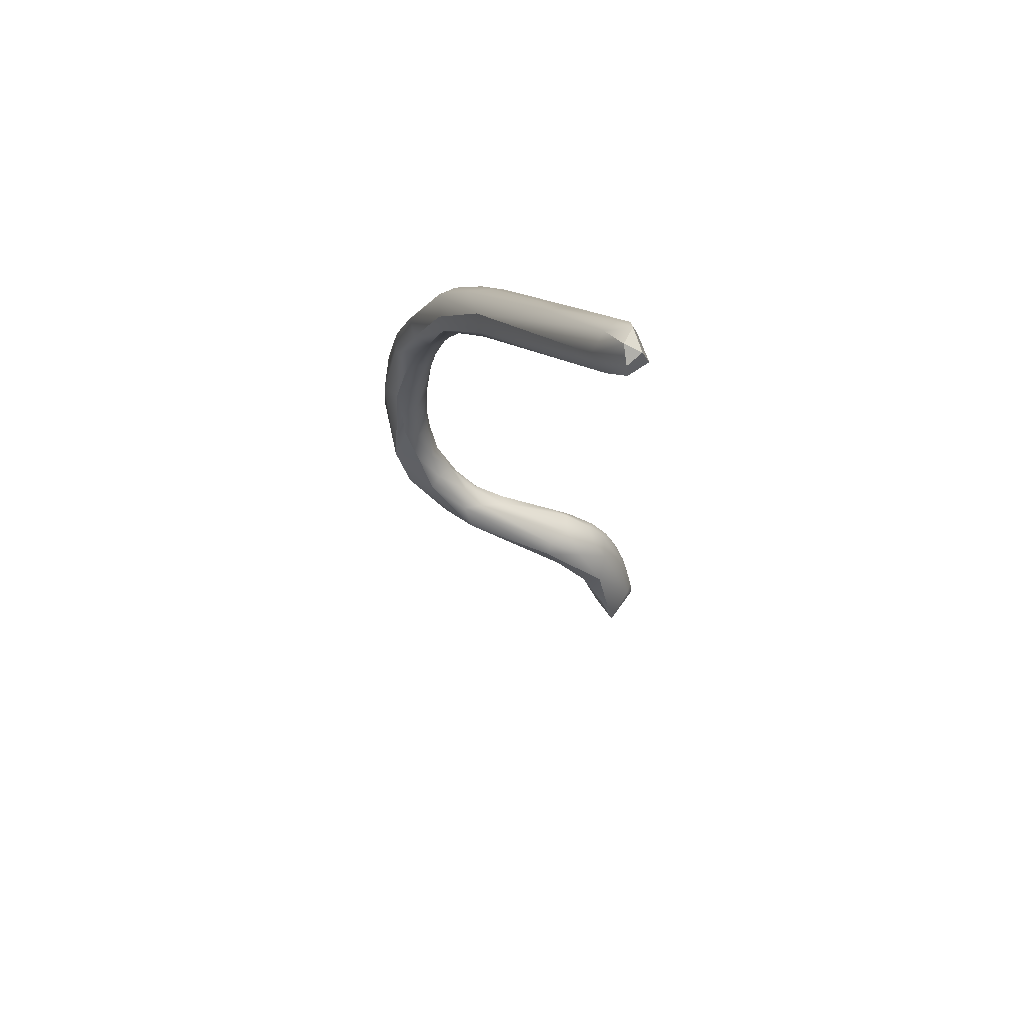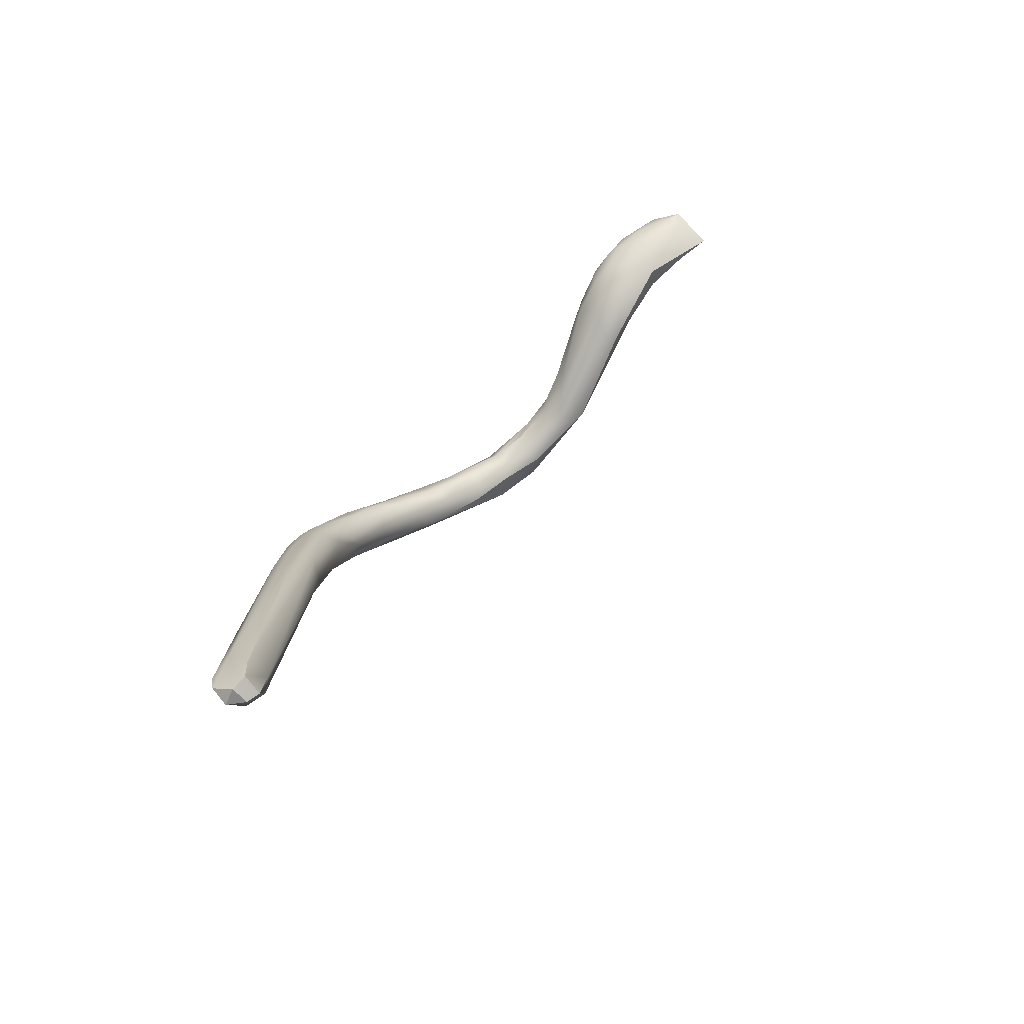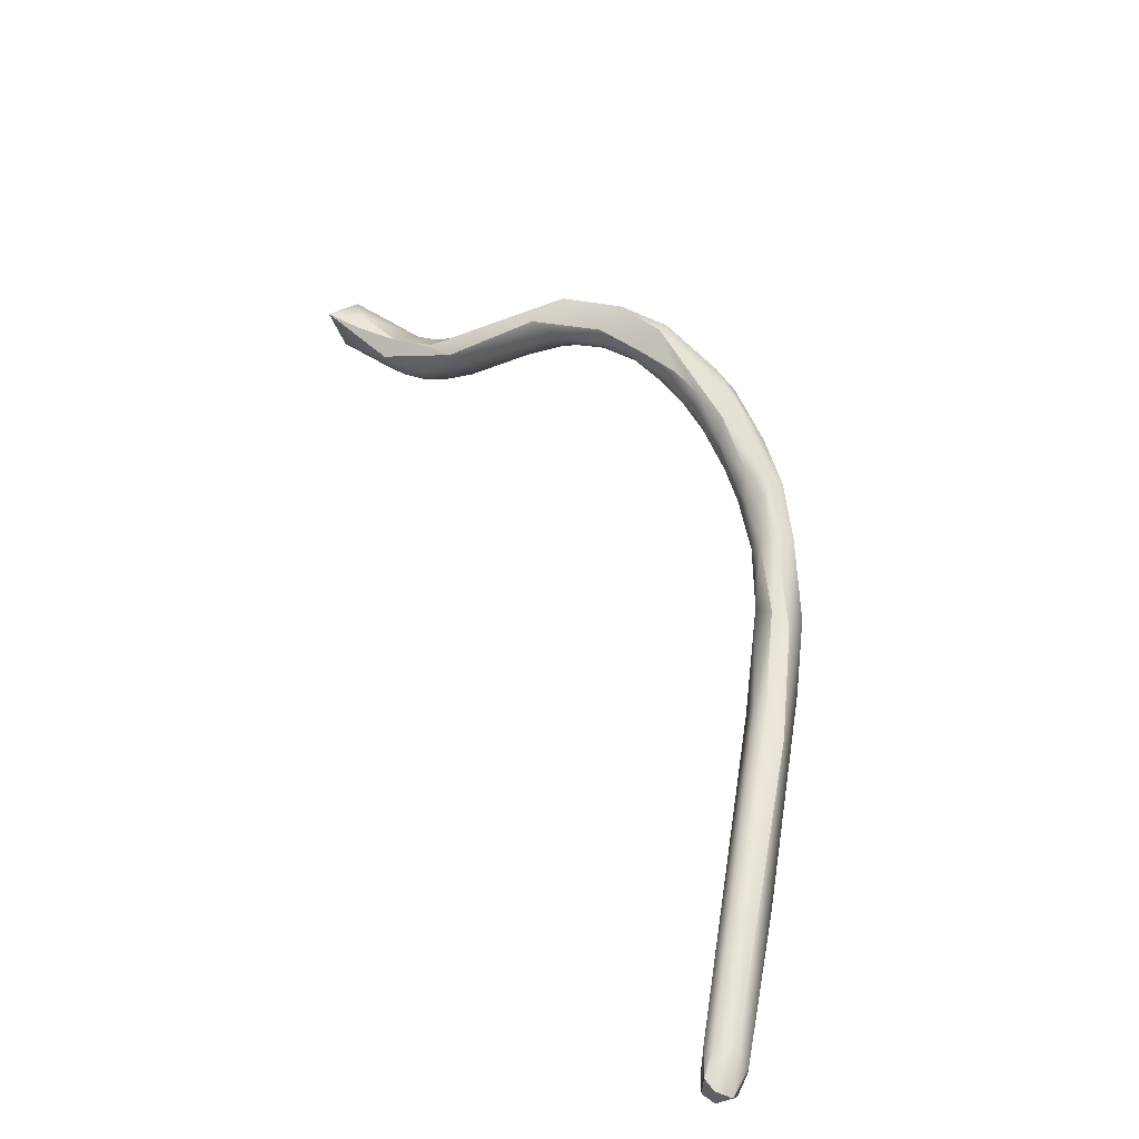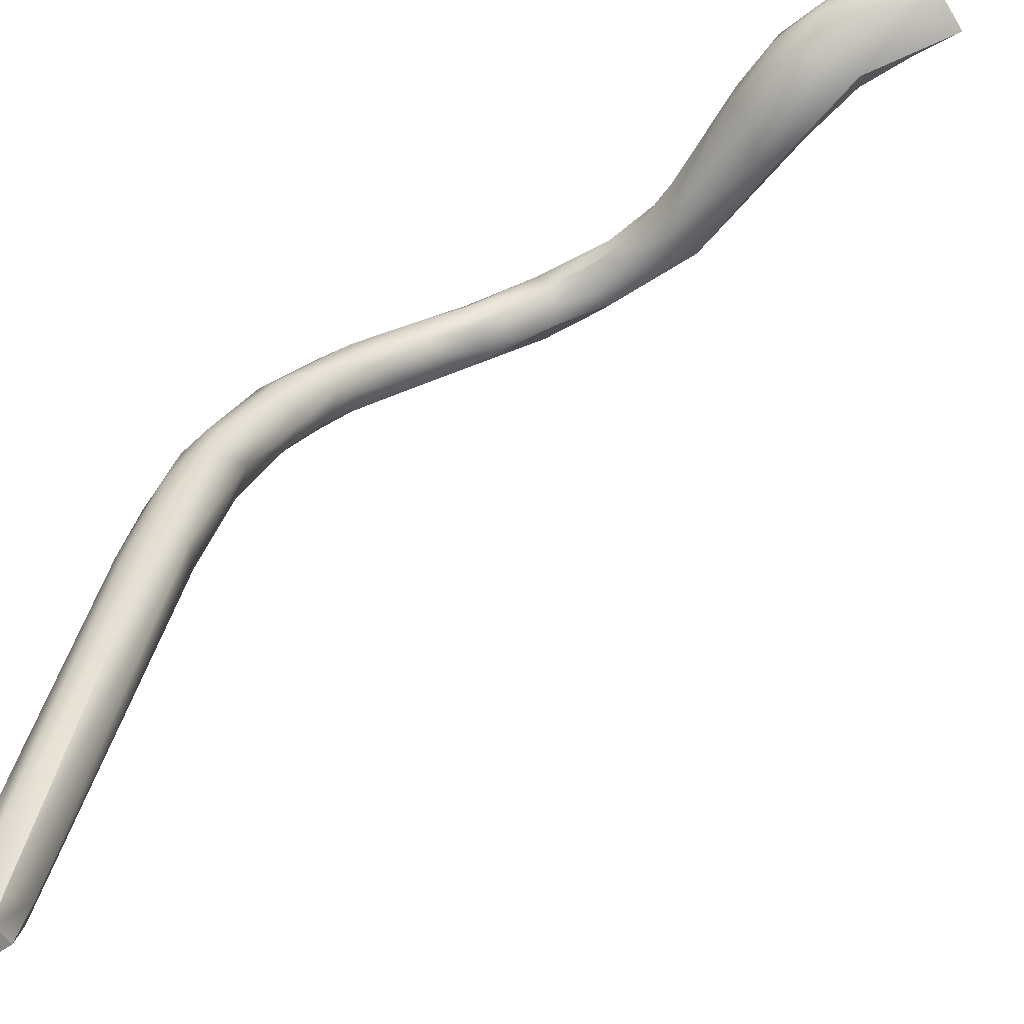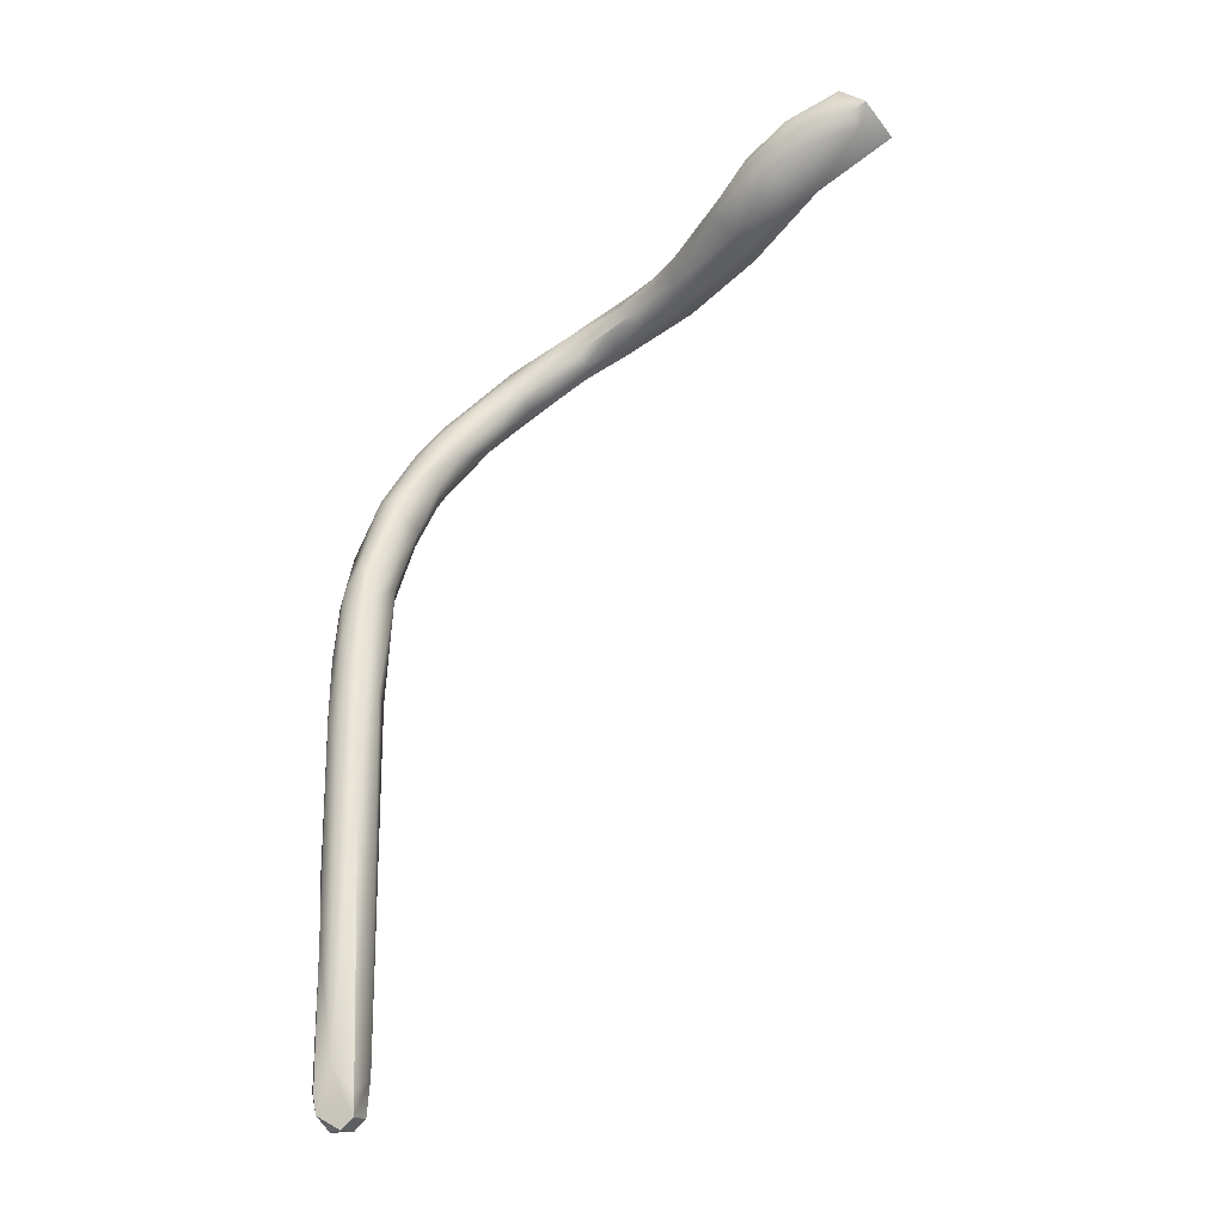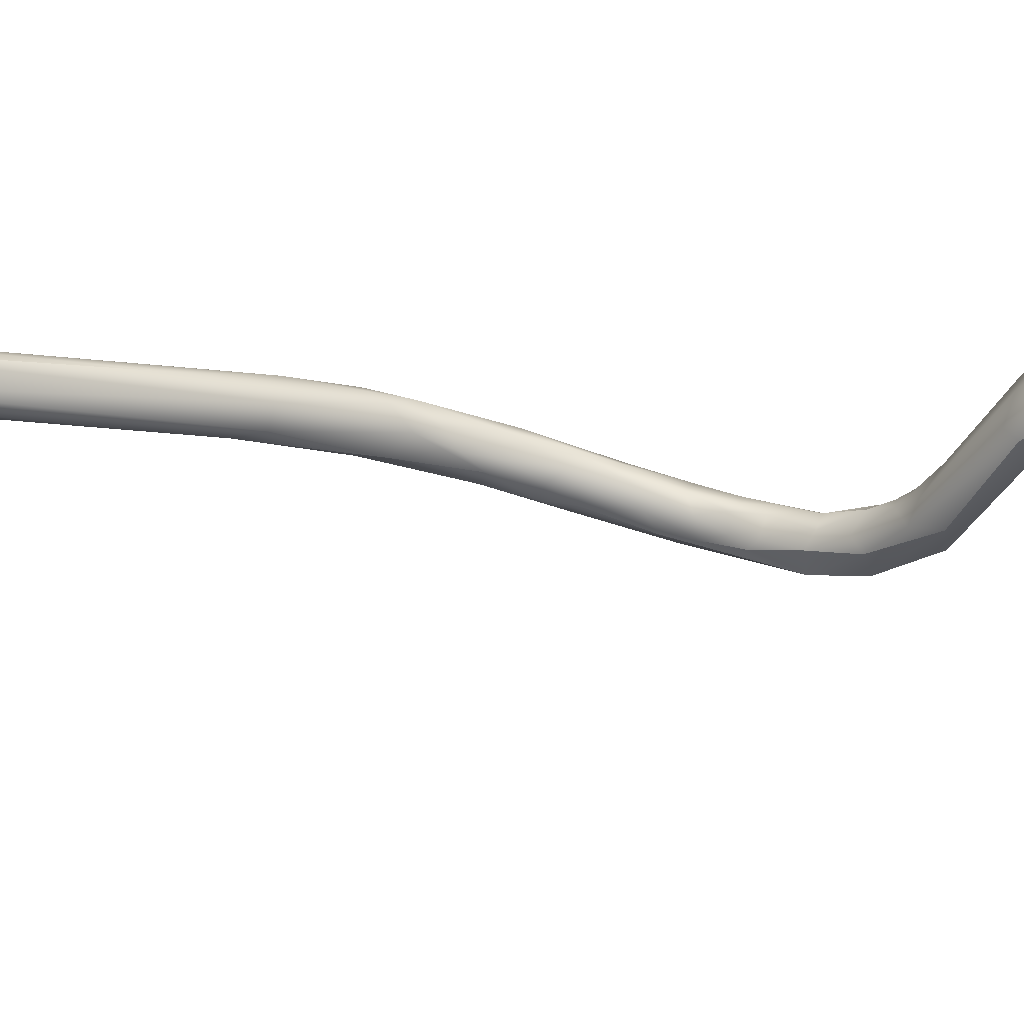
<metadata>
{"format":"obj","ext":"obj","renderer":"f3d","projection":"perspective","resolution":1024,"background":"white","views":[{"elev":-77.6,"azim":97.0,"up":"+Z"},{"elev":-58.7,"azim":-172.7,"up":"+Z"},{"elev":-52.9,"azim":-29.6,"up":"+Z"},{"elev":52.9,"azim":-168.5,"up":"+Y"},{"elev":-15.1,"azim":177.3,"up":"+Z"},{"elev":27.7,"azim":-119.6,"up":"+Y"}]}
</metadata>
<code>
v -14.5 -66.2 1492
v -13.59 -66.52 1491
v -13.52 -65.48 1492
v -13.57 -66.72 1492
v -12.48 -66.5 1490
v -13.66 -65.29 1493
v -13.66 -66.5 1493
v -13.26 -65.3 1492
v -13.19 -66.5 1493
v -13.04 -65.9 1493
v -12.72 -65.39 1493
v -11.24 -67.11 1490
v -10.95 -68.32 1489
v -10.53 -68.17 1489
v -10.31 -67.5 1490
v -12.16 -65.49 1492
v -11.92 -65.68 1491
v -11.62 -66.21 1490
v -11.56 -65.73 1492
v -11.31 -65.83 1491
v -11.31 -66.53 1492
v -10.95 -66.56 1490
v -11 -66.15 1491
v -10.94 -66.04 1491
v -10.42 -66.52 1491
v -10.55 -66.5 1491
v -10.38 -66.67 1490
v -12.46 -67.1 1491
v -11.49 -68 1490
v -11.67 -67.2 1491
v -11.29 -67.9 1490
v -10.98 -67.8 1491
v -10.59 -68.65 1490
v -10.67 -67.45 1491
v -11.6 -65.92 1492
v -9.405 -70.99 1489
v -8.808 -69.7 1489
v -8.633 -69.76 1490
v -8.627 -71.14 1488
v -8.654 -70.52 1489
v -8.132 -70.68 1489
v -8.256 -70.54 1490
v -7.948 -71.02 1488
v -7.994 -70.66 1489
v -8.809 -71.9 1489
v -10.09 -67.42 1491
v -9.759 -67.5 1490
v -9.757 -68.62 1490
v -9.803 -67.37 1490
v -9.424 -68.09 1490
v -9.298 -68.58 1490
v -8.88 -69.76 1490
v -8.863 -70.4 1490
v -6.397 -72.49 1487
v -5.499 -72.46 1487
v -7.669 -71.01 1489
v -7.338 -71.3 1489
v -7.076 -71.45 1488
v -7.639 -72.19 1488
v -7.663 -71.6 1489
v -7.246 -71.87 1488
v -7.363 -72.99 1488
v -7.082 -72.74 1489
v -6.428 -72.03 1487
v -6.163 -73.31 1487
v -6.17 -71.82 1488
v -6.109 -72.51 1489
v -5.866 -73.28 1488
v -5.813 -72.15 1488
v -3.518 -72.2 1485
v -5.304 -72.78 1486
v -5.297 -72.02 1487
v -4.939 -72.49 1486
v -4.452 -72.77 1486
v -4.677 -72.05 1486
v -4.664 -71.94 1487
v -4.256 -72.19 1486
v -4.397 -71.98 1487
v -4.175 -73.37 1487
v -3.696 -72.78 1485
v -3.777 -71.79 1486
v -3.439 -71.89 1486
v -3.491 -73.24 1486
v -3.455 -73.22 1486
v -5.262 -71.96 1487
v -4.45 -73.07 1487
v -4.33 -72.47 1487
v -1.036 -65.6 1466
v -0.743 -65.6 1466
v -1.107 -65.79 1467
v -1.004 -66.1 1467
v -0.7626 -65.03 1466
v -0.7626 -65.03 1466
v -0.8985 -68.72 1477
v -1 -69.31 1477
v -0.7495 -69.39 1476
v -1.028 -70.65 1480
v -0.7665 -69.46 1480
v -1.661 -71.27 1482
v -1.77 -70.98 1482
v -1.478 -70.68 1481
v -1.198 -70.09 1480
v -1.183 -70.12 1481
v -1.383 -70.5 1482
v -1.354 -71.69 1482
v -0.7815 -71.8 1482
v -2.888 -71.53 1484
v -2.323 -71.28 1484
v -2.563 -71.41 1485
v -1.978 -71.05 1484
v -1.12 -70.71 1483
v -0.6788 -70.99 1483
v -2.572 -71.63 1484
v -2.552 -72.19 1484
v -2.241 -71.6 1483
v -2.306 -72.88 1485
v -1.962 -72.14 1483
v -2.003 -72.54 1484
v -1.549 -71.6 1484
v -1.404 -72.4 1484
v -0.9632 -71.86 1484
v -2.771 -72.8 1486
v -2.219 -71.58 1485
v -2.345 -71.94 1485
v -1.946 -72.5 1485
v -0.4626 -65.18 1466
v -0.1852 -65.61 1466
v -0.4625 -66.4 1466
v 0.07672 -66.03 1466
v -0.1698 -65.19 1467
v 0.1383 -65.33 1466
v 0.2159 -65.36 1466
v 0.2668 -65.69 1466
v 0.2768 -66.56 1470
v 0.2726 -67.41 1471
v 0.3759 -67.55 1472
v -0.4759 -67.66 1475
v -0.1629 -68.5 1477
v 0.1304 -68.11 1476
v 0.394 -68.53 1476
v 0.4239 -68.87 1476
v -0.1573 -69.4 1476
v -0.1625 -69.22 1479
v 0.1365 -69.08 1479
v -0.4991 -70.69 1479
v -0.4529 -69.22 1479
v 0.06601 -70.65 1480
v 0.3899 -69.23 1478
v 0.3044 -69.66 1478
v 0.2804 -70.08 1480
v 0.1712 -69.78 1480
v -0.5141 -69.68 1481
v -0.2008 -69.87 1481
v -0.02655 -70.7 1481
v -14.5 -66.2 1492
v -14.5 -66.2 1492
v -14.5 -66.2 1492
v -13.59 -66.52 1491
v -12.48 -66.5 1490
v -13.66 -65.29 1493
v -13.66 -65.29 1493
v -13.66 -65.29 1493
v -13.66 -66.5 1493
v -13.04 -65.9 1493
v -13.04 -65.9 1493
v -13.04 -65.9 1493
v -10.95 -68.32 1489
v -11.31 -66.53 1492
v -12.46 -67.1 1491
v -12.46 -67.1 1491
v -11.49 -68 1490
v -11.6 -65.92 1492
v -9.405 -70.99 1489
v -8.633 -69.76 1490
v -8.256 -70.54 1490
v -8.809 -71.9 1489
v -8.809 -71.9 1489
v -10.09 -67.42 1491
v -9.757 -68.62 1490
v -9.298 -68.58 1490
v -8.88 -69.76 1490
v -8.863 -70.4 1490
v -6.397 -72.49 1487
v -7.338 -71.3 1489
v -7.076 -71.45 1488
v -7.639 -72.19 1488
v -7.663 -71.6 1489
v -7.363 -72.99 1488
v -7.082 -72.74 1489
v -6.163 -73.31 1487
v -5.866 -73.28 1488
v -5.304 -72.78 1486
v -3.696 -72.78 1485
v -1.036 -65.6 1466
v -1.036 -65.6 1466
v -1.036 -65.6 1466
v -0.743 -65.6 1466
v -0.743 -65.6 1466
v -0.7626 -65.03 1466
v -0.7626 -65.03 1466
v -0.7626 -65.03 1466
v -1.028 -70.65 1480
v -0.7815 -71.8 1482
v -1.404 -72.4 1484
v -0.9632 -71.86 1484
v -2.771 -72.8 1486
v -1.946 -72.5 1485
v -0.4626 -65.18 1466
v -0.4626 -65.18 1466
v -0.4626 -65.18 1466
v -0.1852 -65.61 1466
v -0.1852 -65.61 1466
v -0.1852 -65.61 1466
v 0.1383 -65.33 1466
v 0.1383 -65.33 1466
v 0.2159 -65.36 1466
v -0.1573 -69.4 1476
v -0.4991 -70.69 1479
g grp1
f 5 2 1
f 155 158 4
f 159 156 3
f 3 156 6
f 18 159 3
f 8 3 6
f 158 28 4
f 17 18 3
f 17 3 8
f 2 5 169
f 8 11 16
f 16 17 8
f 170 30 4
f 7 10 160
f 7 160 157
f 163 155 4
f 30 9 163
f 30 163 4
f 9 164 163
f 11 8 161
f 165 11 162
f 9 30 21
f 21 164 9
f 165 35 11
f 5 13 169
f 167 159 12
f 167 12 14
f 13 29 169
f 14 39 167
f 14 12 15
f 12 22 15
f 167 39 36
f 39 14 40
f 14 15 40
f 173 29 13
f 20 17 16
f 19 20 16
f 12 159 18
f 17 20 23
f 26 24 19
f 19 24 20
f 35 26 19
f 26 172 168
f 18 22 12
f 23 22 18
f 23 18 17
f 20 24 23
f 27 22 23
f 24 27 23
f 24 25 27
f 26 25 24
f 31 170 171
f 30 31 32
f 30 170 31
f 31 171 33
f 33 32 31
f 33 34 32
f 32 34 30
f 30 34 21
f 22 27 15
f 34 46 21
f 27 47 15
f 48 34 33
f 25 26 49
f 49 26 178
f 178 26 168
f 35 19 11
f 11 19 16
f 172 166 168
f 15 37 40
f 39 59 36
f 37 41 40
f 40 43 39
f 37 44 41
f 38 44 37
f 42 174 52
f 40 41 43
f 174 42 44
f 175 53 60
f 43 41 56
f 56 58 43
f 44 56 41
f 173 186 62
f 173 45 29
f 173 62 45
f 33 176 182
f 33 171 176
f 187 182 176
f 43 61 39
f 39 61 59
f 15 47 37
f 27 49 47
f 25 49 27
f 46 34 179
f 178 51 49
f 47 50 37
f 47 49 50
f 50 49 51
f 180 46 179
f 37 50 38
f 51 174 50
f 181 180 179
f 52 174 51
f 181 179 53
f 48 33 182
f 175 181 53
f 64 54 61
f 61 54 59
f 183 65 186
f 65 183 71
f 54 64 55
f 55 192 54
f 64 72 55
f 79 68 190
f 44 42 57
f 60 184 175
f 43 58 61
f 185 56 57
f 44 57 56
f 57 66 185
f 177 188 63
f 189 187 176
f 68 63 188
f 65 62 186
f 58 64 61
f 190 68 188
f 66 57 69
f 69 184 60
f 67 69 60
f 67 187 189
f 72 64 66
f 66 64 58
f 189 191 67
f 72 66 85
f 66 69 85
f 67 87 69
f 86 67 191
f 70 74 77
f 70 77 107
f 80 74 70
f 70 114 80
f 113 114 70
f 107 113 70
f 109 107 81
f 55 73 192
f 76 72 85
f 192 73 74
f 74 65 71
f 75 55 72
f 75 72 76
f 75 73 55
f 78 76 85
f 78 85 69
f 77 73 75
f 81 75 76
f 81 76 78
f 86 191 79
f 81 77 75
f 80 65 74
f 69 87 78
f 77 74 73
f 81 107 77
f 87 82 78
f 78 82 81
f 84 122 86
f 84 86 79
f 86 206 87
f 193 83 190
f 83 79 190
f 83 84 79
f 124 82 87
f 206 124 87
f 109 81 82
f 122 84 116
f 116 84 83
f 67 86 87
f 88 91 90
f 194 89 91
f 92 197 195
f 198 126 127
f 211 128 89
f 89 128 91
f 130 208 199
f 209 197 92
f 91 95 90
f 200 196 90
f 130 199 93
f 201 200 90
f 91 128 96
f 95 91 96
f 201 90 94
f 90 95 94
f 201 94 137
f 95 102 94
f 95 96 97
f 95 97 102
f 98 94 102
f 94 98 137
f 137 98 146
f 102 97 99
f 102 99 101
f 202 105 99
f 145 202 96
f 145 105 202
f 105 218 106
f 98 152 146
f 99 115 100
f 108 100 115
f 99 100 101
f 103 101 100
f 100 104 103
f 102 101 103
f 152 103 104
f 104 111 152
f 103 152 98
f 102 103 98
f 153 152 111
f 117 115 99
f 105 117 99
f 117 105 118
f 118 105 106
f 108 115 113
f 110 104 108
f 107 110 108
f 107 108 113
f 109 110 107
f 111 110 109
f 123 111 109
f 100 108 104
f 111 104 110
f 111 123 119
f 112 111 119
f 112 153 111
f 119 121 112
f 153 112 154
f 154 112 121
f 114 118 193
f 113 115 114
f 83 193 118
f 117 114 115
f 117 118 114
f 83 118 116
f 118 120 116
f 125 116 204
f 120 118 106
f 205 125 204
f 121 119 207
f 203 205 204
f 123 109 82
f 82 124 123
f 125 122 116
f 124 206 207
f 123 124 119
f 124 207 119
f 129 128 211
f 130 131 208
f 212 210 214
f 213 215 129
f 128 129 142
f 135 142 129
f 215 132 133
f 129 215 133
f 130 216 131
f 135 129 133
f 134 216 130
f 132 134 133
f 217 96 128
f 93 137 130
f 135 149 142
f 133 134 135
f 135 134 136
f 149 135 136
f 134 130 139
f 136 134 140
f 139 140 134
f 130 137 138
f 139 130 138
f 136 140 141
f 149 136 141
f 149 141 148
f 141 140 148
f 144 140 139
f 138 144 139
f 140 144 148
f 217 145 96
f 146 138 137
f 138 146 143
f 142 147 218
f 218 147 106
f 143 146 152
f 142 149 147
f 138 143 144
f 149 148 150
f 149 150 147
f 151 148 144
f 143 151 144
f 148 151 150
f 152 153 143
f 203 154 205
f 153 151 143
f 154 147 150
f 147 154 203
f 151 153 154
f 150 151 154

</code>
